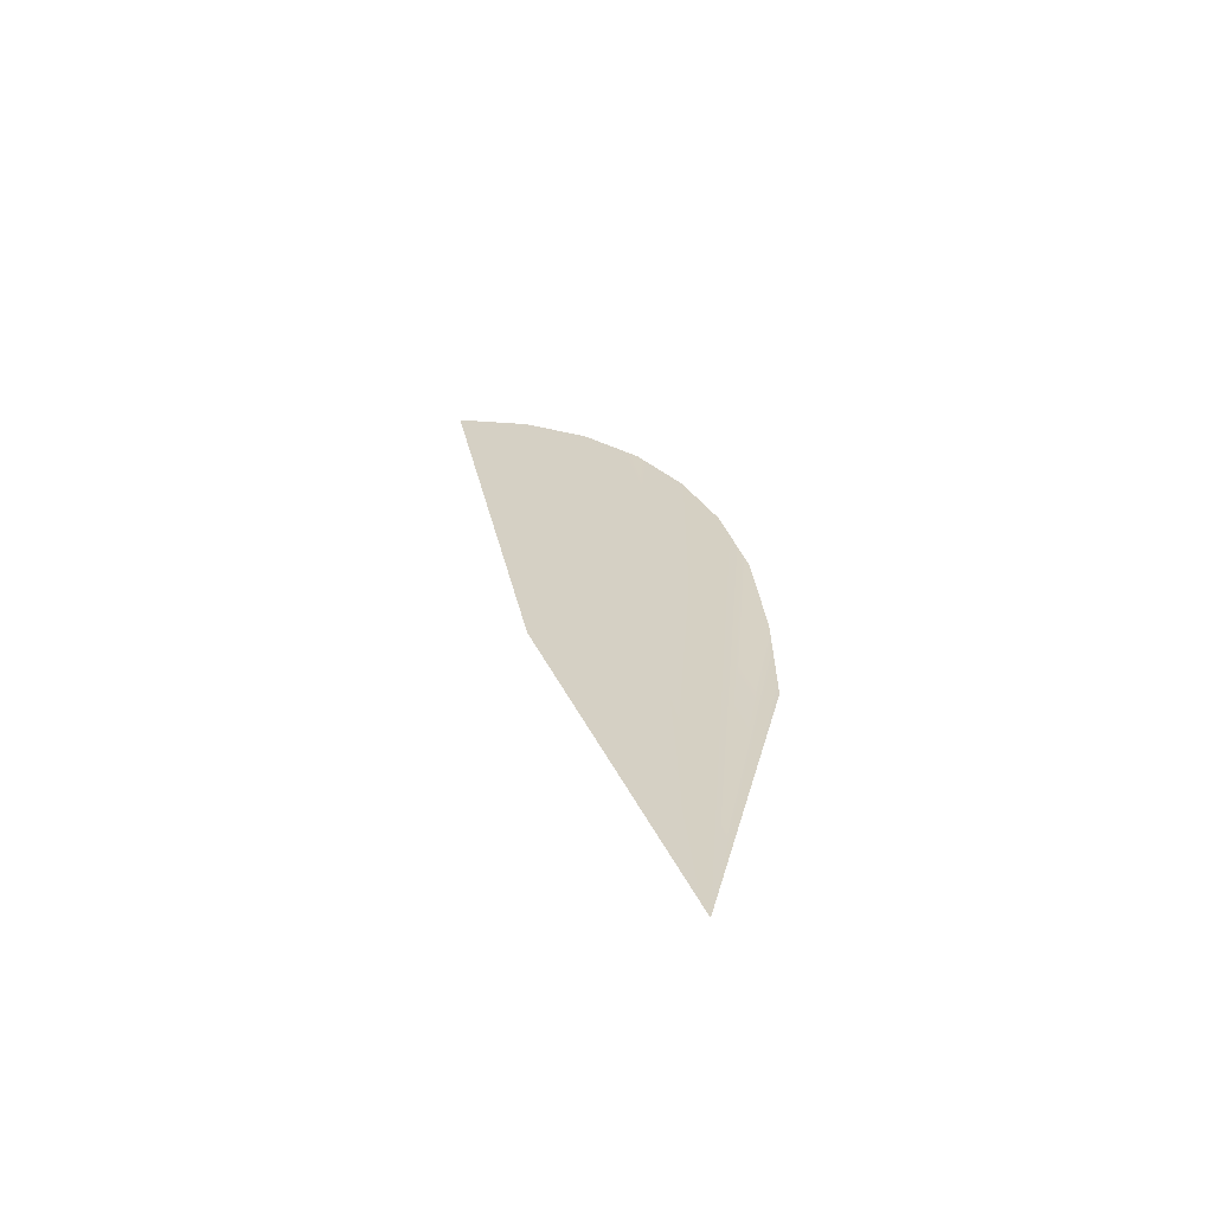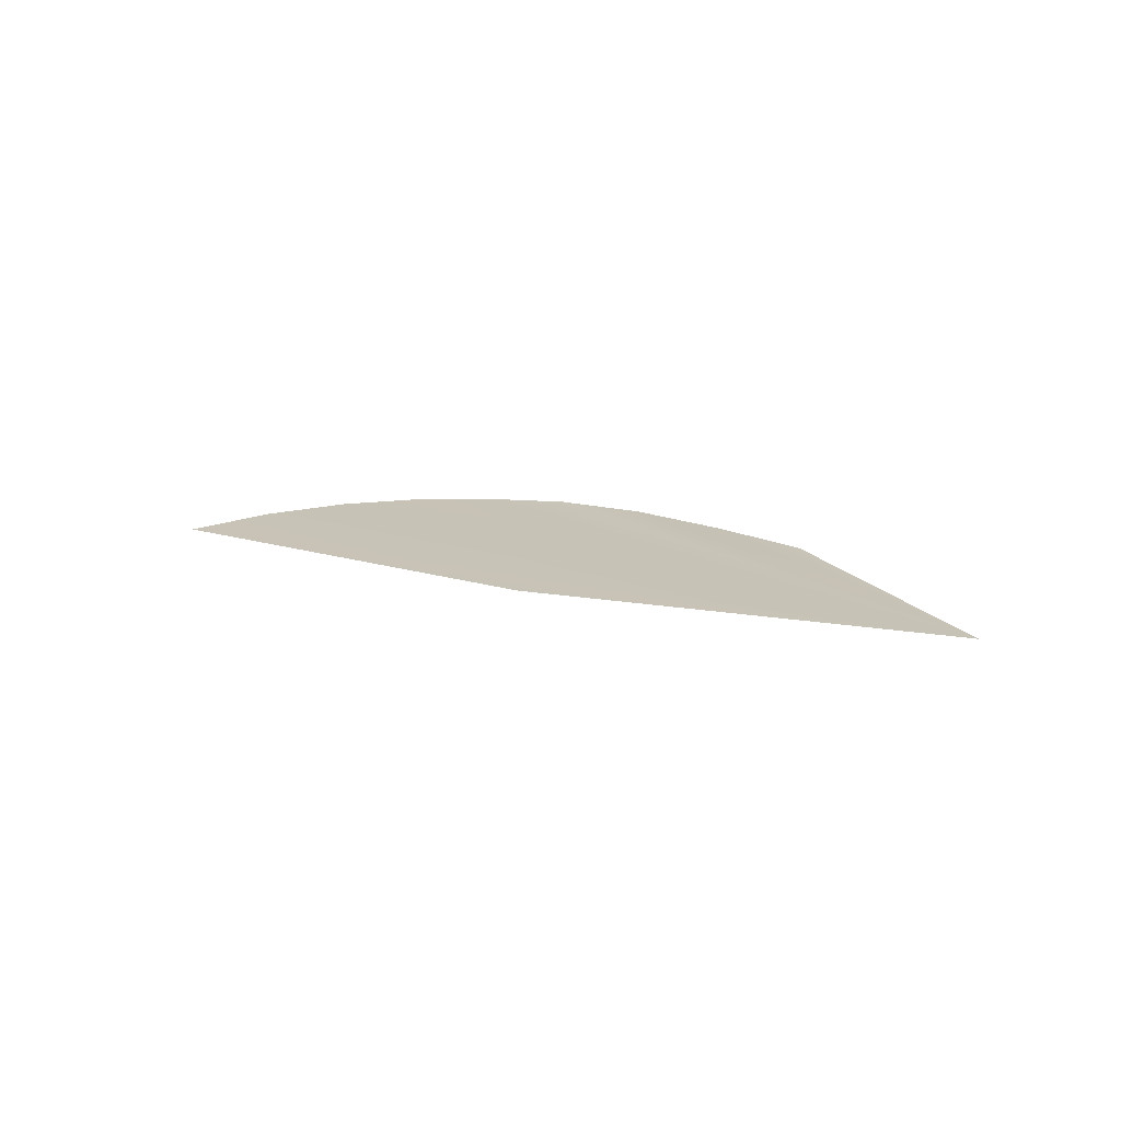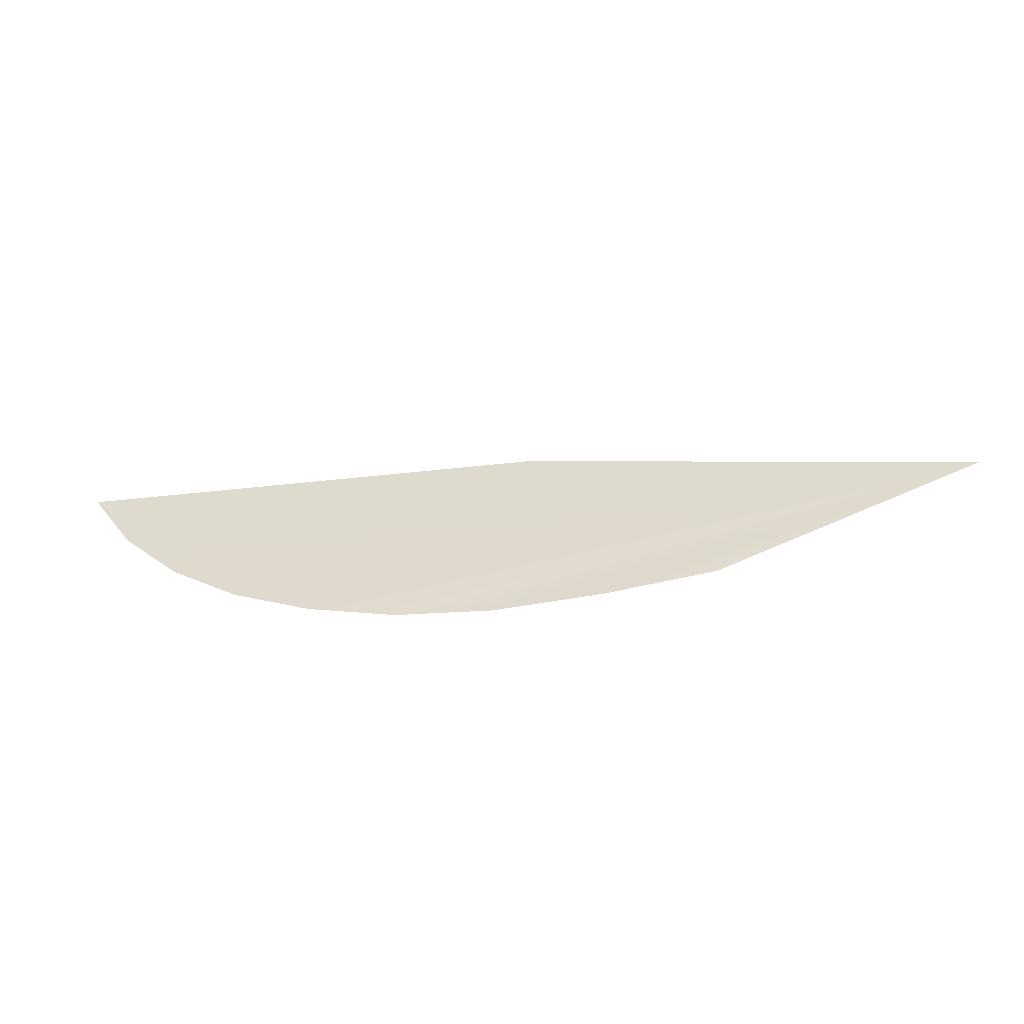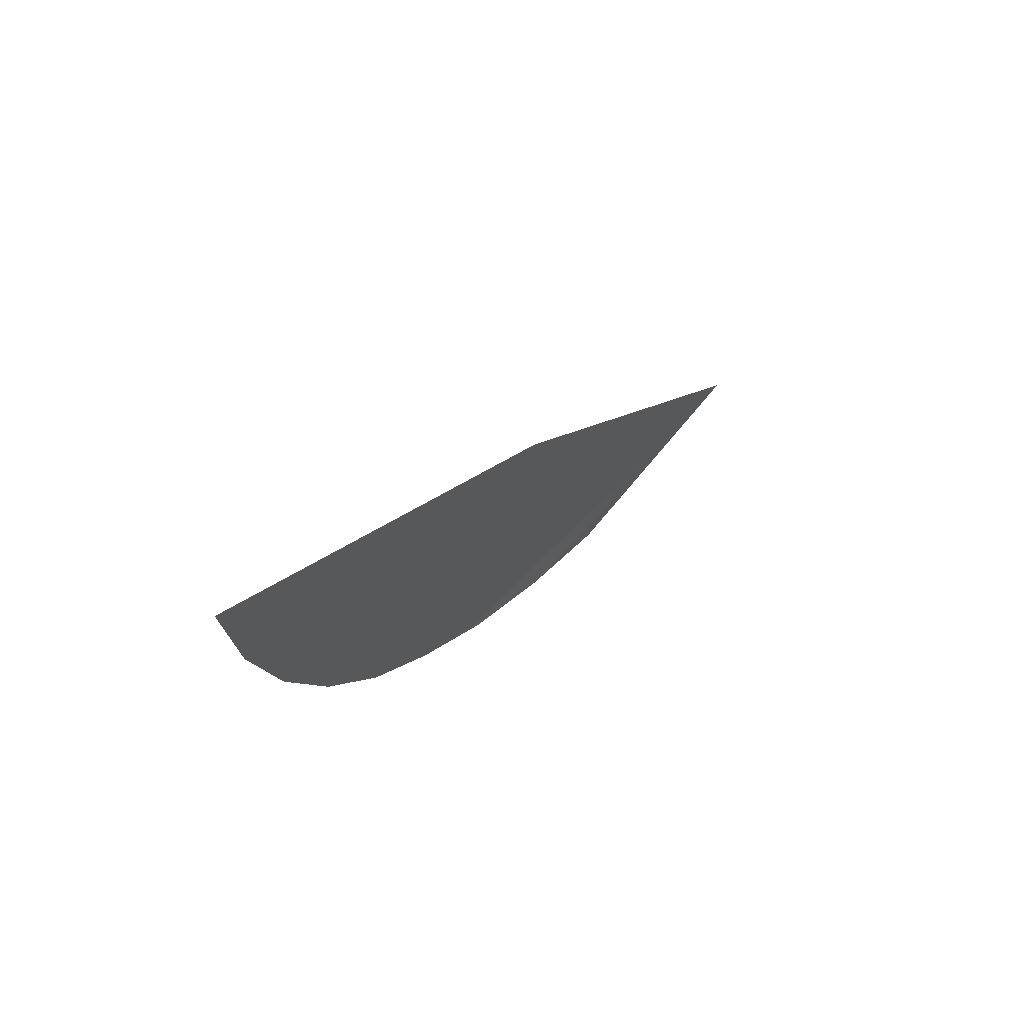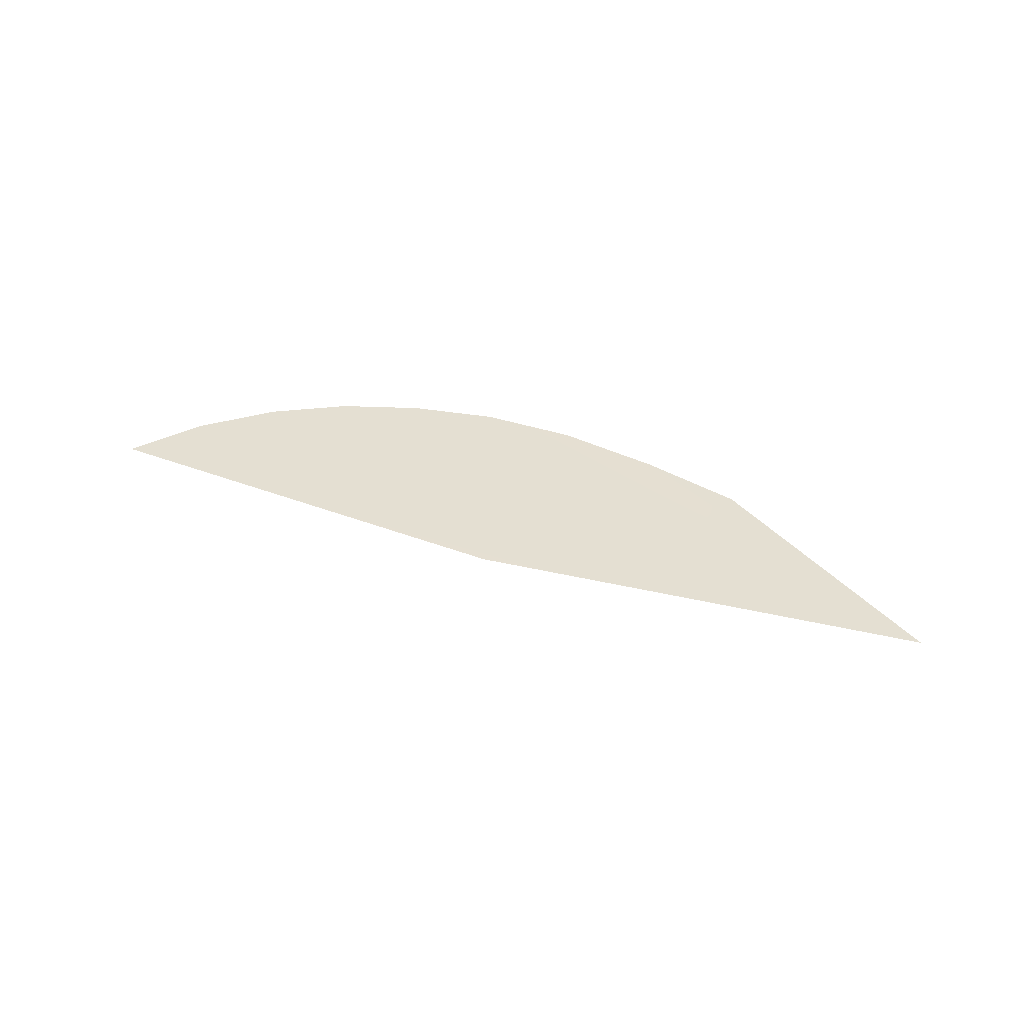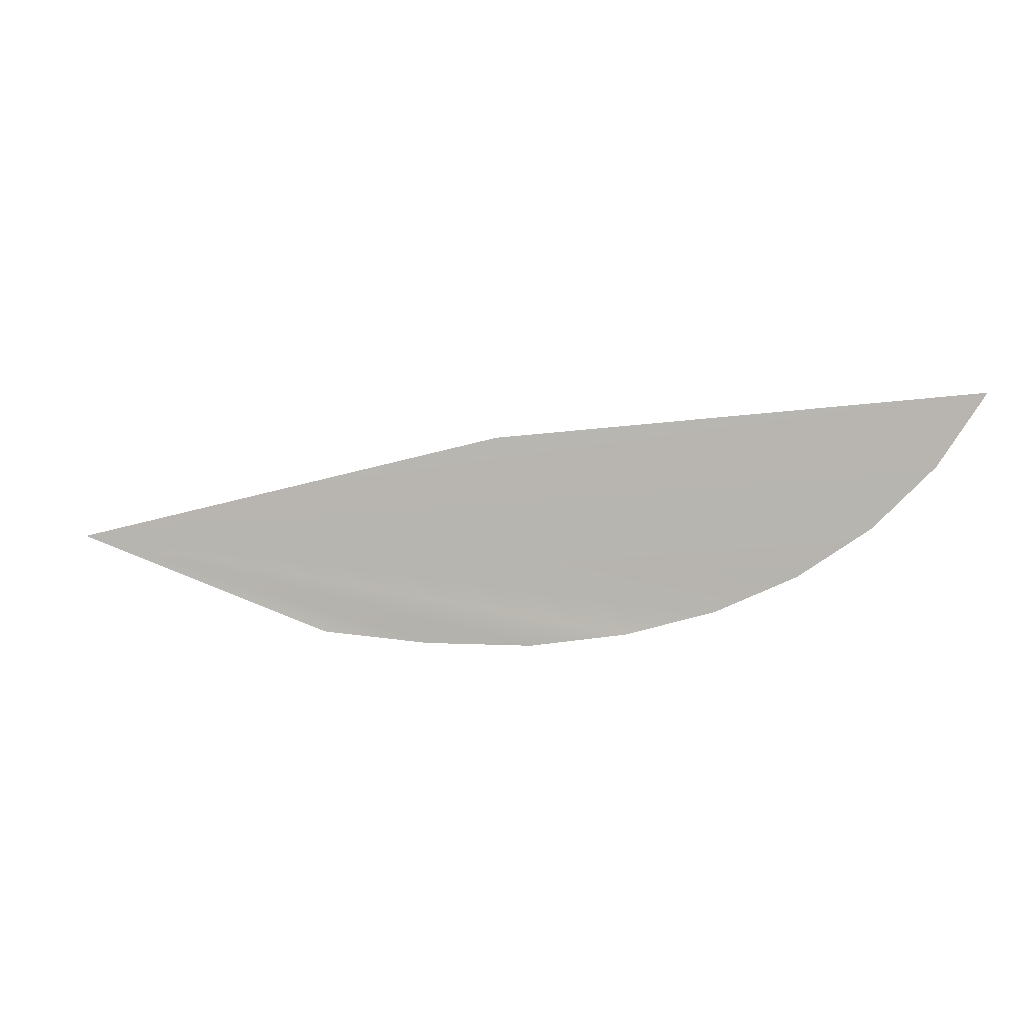
<metadata>
{"format":"obj","ext":"obj","renderer":"f3d","projection":"perspective","resolution":1024,"background":"white","views":[{"elev":30.5,"azim":-93.1,"up":"+Z"},{"elev":14.0,"azim":-132.4,"up":"+Z"},{"elev":-58.9,"azim":-168.0,"up":"+Y"},{"elev":30.5,"azim":123.8,"up":"+Y"},{"elev":33.2,"azim":-142.0,"up":"+Z"},{"elev":16.2,"azim":11.3,"up":"+Y"}]}
</metadata>
<code>
o #ID508
v -0.3156 0.3667 0.5038
v -0.3157 0.3666 0.5038
v -0.3175 0.3663 0.5038
v -0.3166 0.3666 0.5038
v -0.3158 0.3664 0.5038
v -0.3159 0.3663 0.5038
v -0.3161 0.3663 0.5039
v -0.3163 0.3662 0.5039
v -0.3165 0.3662 0.5039
v -0.3167 0.3661 0.5039
v -0.3169 0.3662 0.5039
f 1 2 3
f 3 2 1
f 1 3 4
f 4 3 1
f 2 5 3
f 3 5 2
f 5 6 3
f 3 6 5
f 6 7 3
f 3 7 6
f 3 7 8
f 8 7 3
f 3 8 9
f 9 8 3
f 3 9 10
f 10 9 3
f 3 10 11
f 11 10 3

</code>
